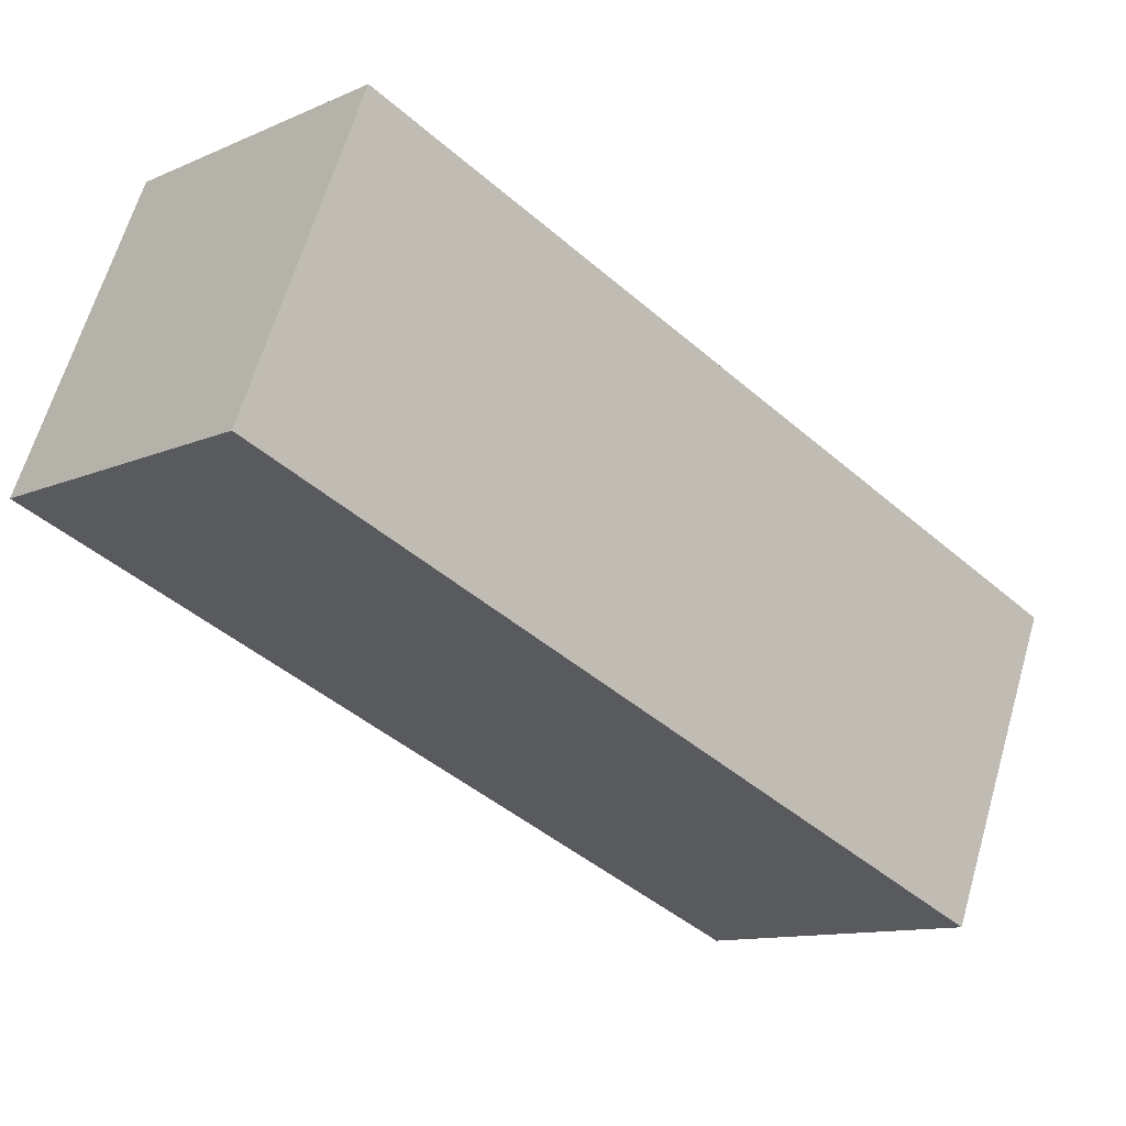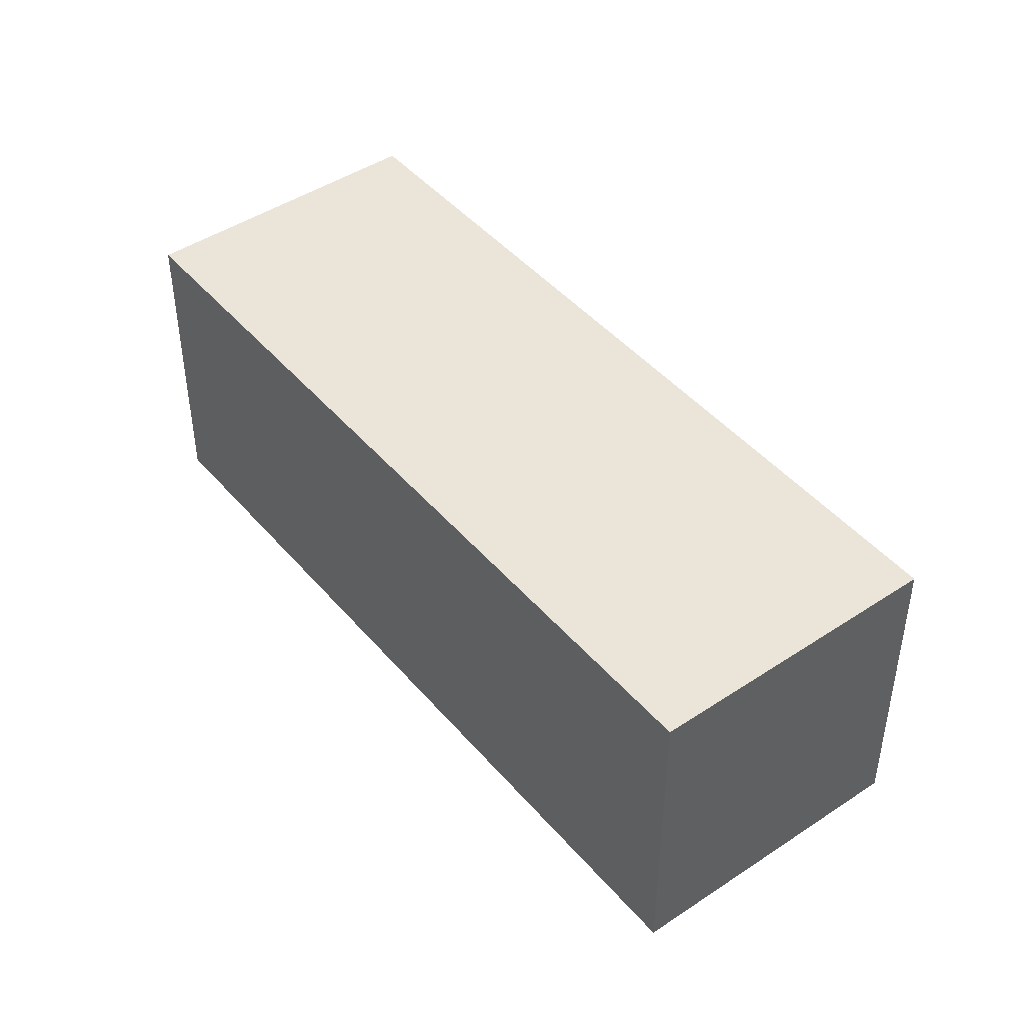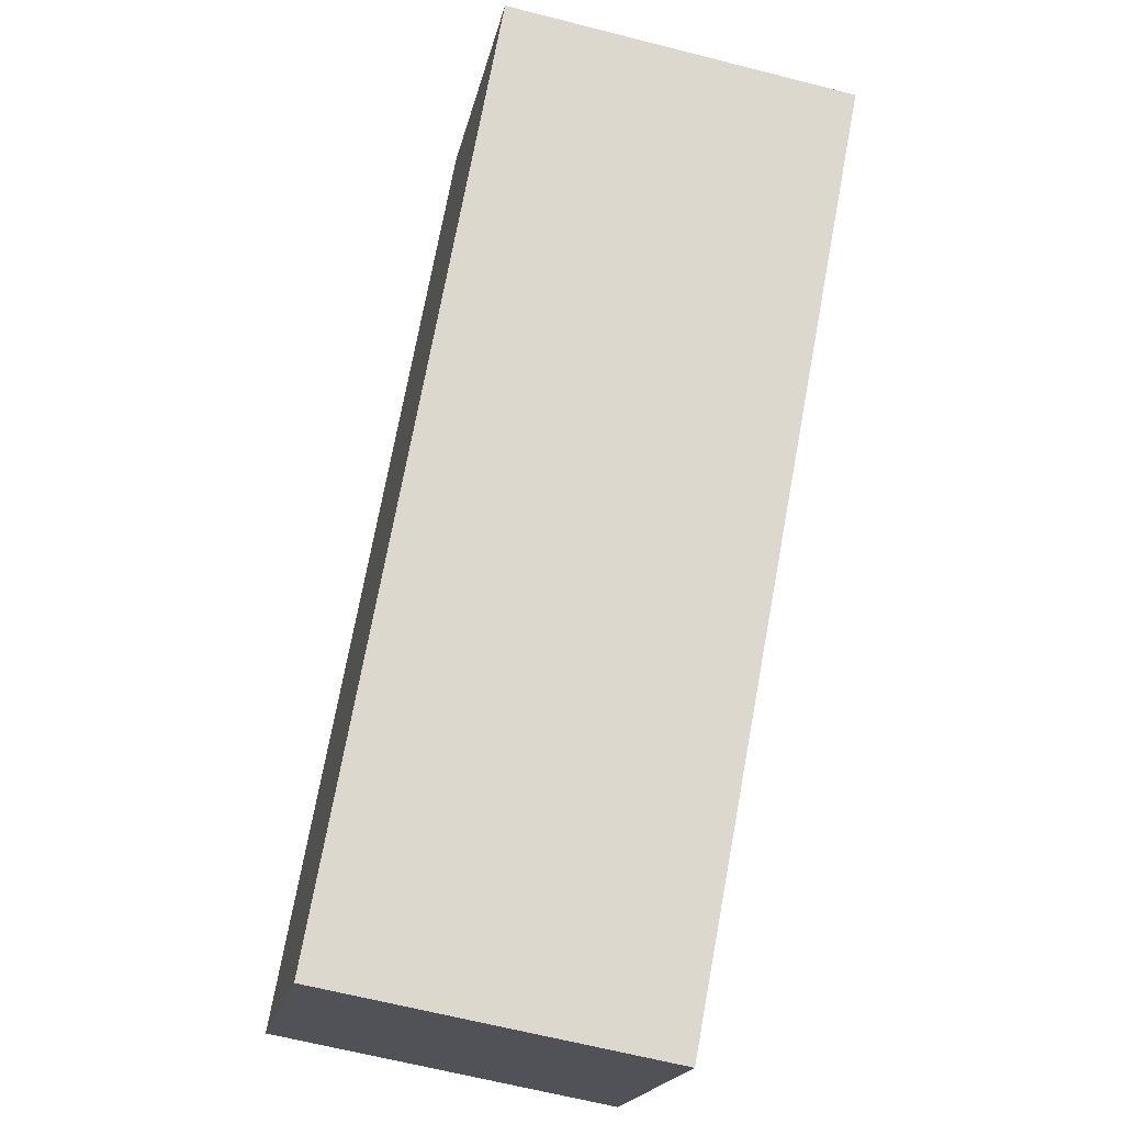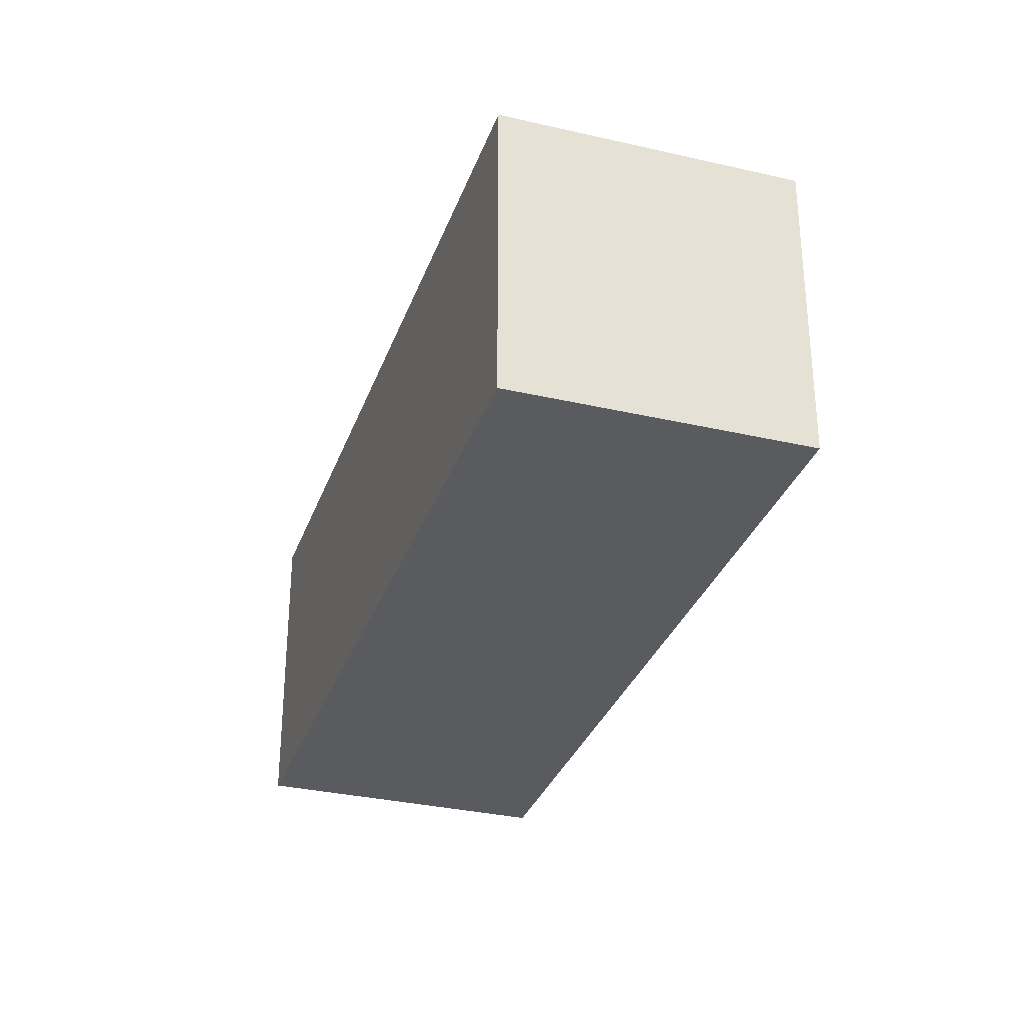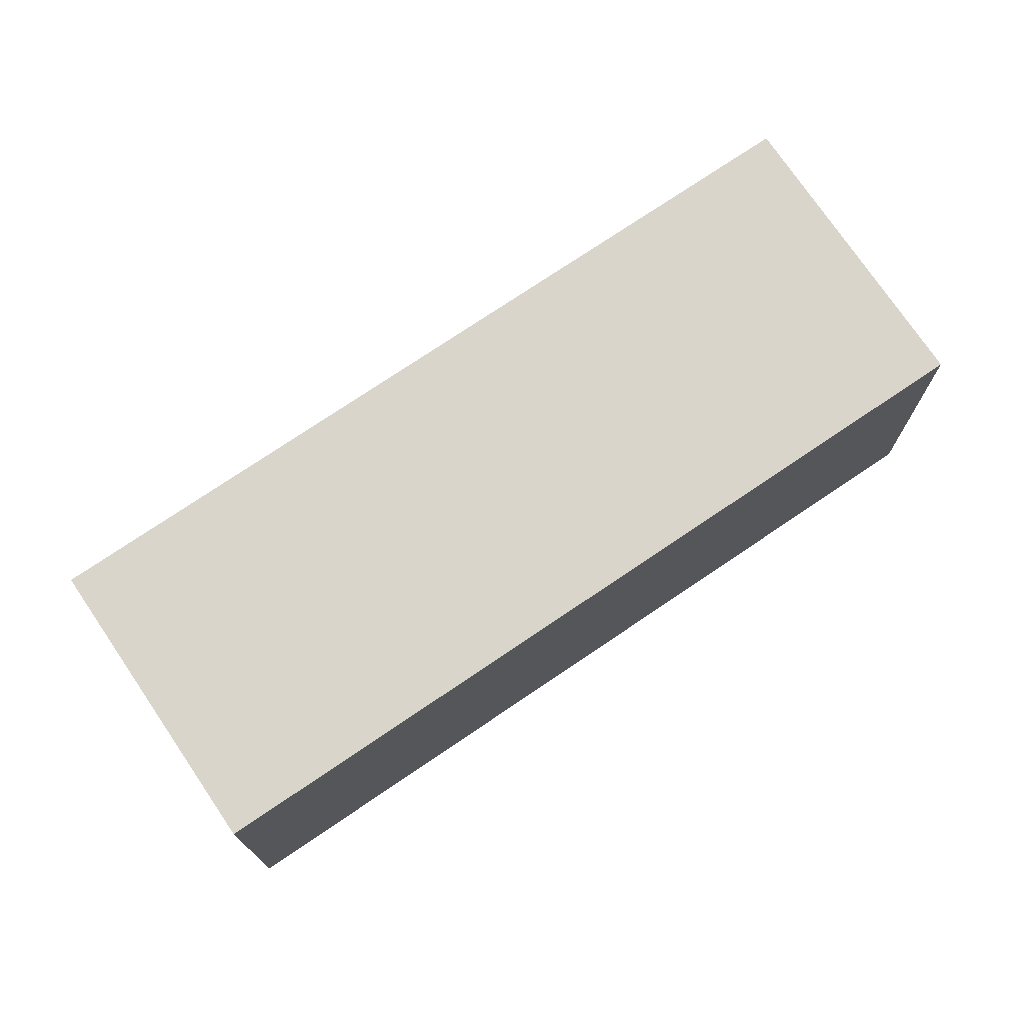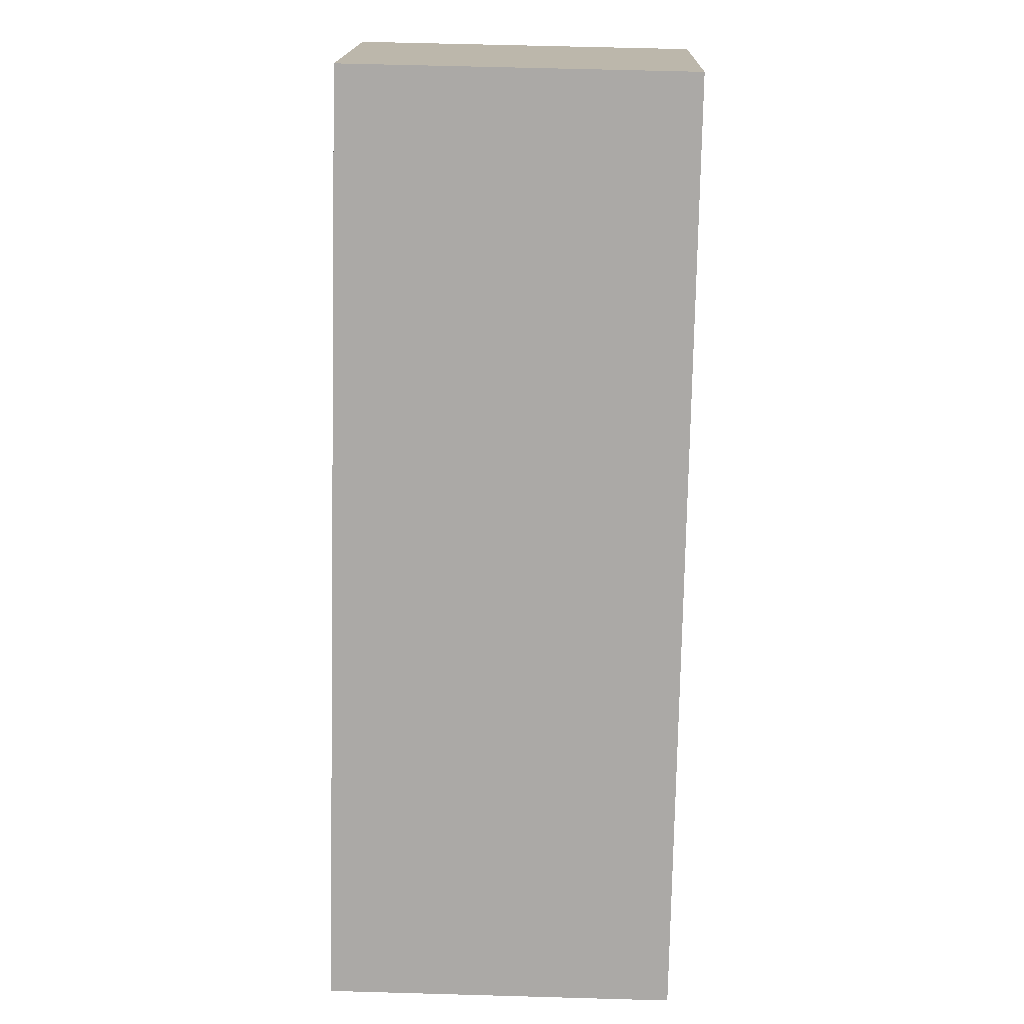
<metadata>
{"format":"obj","ext":"obj","renderer":"f3d","projection":"perspective","resolution":1024,"background":"white","views":[{"elev":63.8,"azim":-163.8,"up":"+Z"},{"elev":45.2,"azim":-171.8,"up":"+Y"},{"elev":-63.9,"azim":75.5,"up":"+Z"},{"elev":-32.0,"azim":-152.2,"up":"+Y"},{"elev":74.6,"azim":101.7,"up":"+Y"},{"elev":60.1,"azim":-88.3,"up":"+Z"}]}
</metadata>
<code>
v  0 2.257 1.382e-16
v  5.926 2.257 2.71
v  1.525 2.257 -1.569
v  4.401 2.257 4.278
v  5.926 -1.659e-16 2.71
v  1.525 9.607e-17 -1.569
v  0 0 0
v  4.401 -2.62e-16 4.278
g defaultobject
f 1 2 3
f 2 1 4
f 5 3 2
f 3 5 6
f 6 1 3
f 1 6 7
f 7 4 1
f 4 7 8
f 8 2 4
f 2 8 5
f 8 6 5
f 6 8 7

</code>
